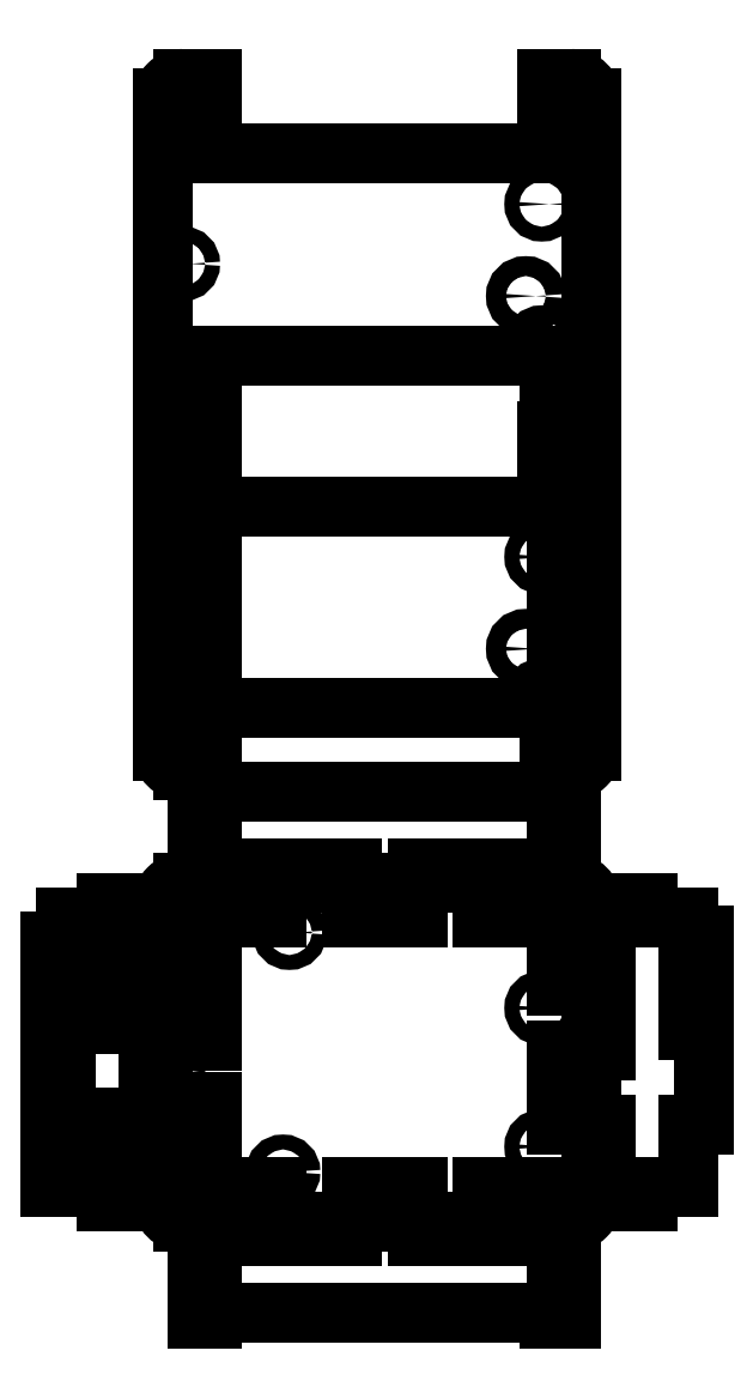
<metadata>
{"format":"dxf","ext":"dxf","renderer":"ezdxf+matplotlib","layout":"modelspace","background":"white","min_lineweight":24,"dpi":150}
</metadata>
<code>
0
SECTION
2
ENTITIES
0
CIRCLE
8
outline
10
14
20
2.5
30
0
40
1.6
0
CIRCLE
8
outline
10
15.3
20
50.7
30
0
40
1.6
0
CIRCLE
8
outline
10
66.1
20
7.6
30
0
40
1.6
0
CIRCLE
8
outline
10
66.1
20
35.5
30
0
40
1.6
0
LINE
8
outline
10
-0.2
20
53.7
30
0
11
-0.2
21
-0.5
31
0
0
LINE
8
outline
10
69.1
20
53.7
30
0
11
-0.2
21
53.7
31
0
0
LINE
8
outline
10
-0.2
20
-0.5
30
0
11
69.1
21
-0.5
31
0
0
LINE
8
outline
10
69.1
20
-0.5
30
0
11
69.1
21
53.7
31
0
0
LINE
8
outline
10
-0.2
20
3.5
30
0
11
-2.2
21
3.5
31
0
0
LINE
8
outline
10
-2.2
20
3.5
30
0
11
-2.2
21
13.5
31
0
0
LINE
8
outline
10
-2.2
20
13.5
30
0
11
-0.2
21
13.5
31
0
0
LINE
8
outline
10
-0.2
20
44.7
30
0
11
-6.7
21
44.7
31
0
0
LINE
8
outline
10
-6.7
20
44.7
30
0
11
-6.7
21
32.2
31
0
0
LINE
8
outline
10
-6.7
20
32.2
30
0
11
-0.2
21
32.2
31
0
0
CIRCLE
8
0
10
15.3
20
50.7
30
0
40
1.5
0
CIRCLE
8
0
10
66.1
20
35.5
30
0
40
1.5
0
CIRCLE
8
0
10
66.1
20
7.6
30
0
40
1.5
0
CIRCLE
8
0
10
14
20
2.5
30
0
40
1.5
0
LINE
8
0
10
12.8
20
53.7
30
0
11
12.8
21
56.7
31
0
0
LINE
8
0
10
27.8
20
53.7
30
0
11
41.1
21
53.7
31
0
0
LINE
8
0
10
41.1
20
53.7
30
0
11
41.1
21
56.7
31
0
0
LINE
8
0
10
41.1
20
56.7
30
0
11
27.8
21
56.7
31
0
0
LINE
8
0
10
27.8
20
56.7
30
0
11
27.8
21
53.7
31
0
0
LINE
8
0
10
12.8
20
-3.5
30
0
11
12.8
21
-0.5
31
0
0
LINE
8
0
10
27.8
20
-3.5
30
0
11
41.1
21
-3.5
31
0
0
LINE
8
0
10
41.1
20
-3.5
30
0
11
41.1
21
-0.5
31
0
0
LINE
8
0
10
41.1
20
-0.5
30
0
11
27.8
21
-0.5
31
0
0
LINE
8
0
10
27.8
20
-0.5
30
0
11
27.8
21
-3.5
31
0
0
LINE
8
0
10
-3.2
20
-3.5
30
0
11
-0.2
21
-3.5
31
0
0
LINE
8
0
10
-0.2
20
-3.5
30
0
11
-0.2
21
16.5
31
0
0
LINE
8
0
10
-0.2
20
16.5
30
0
11
-3.2
21
16.5
31
0
0
LINE
8
0
10
-3.2
20
16.5
30
0
11
-3.2
21
-3.5
31
0
0
LINE
8
0
10
4.8
20
53.7
30
0
11
12.8
21
53.7
31
0
0
LINE
8
0
10
12.8
20
56.7
30
0
11
4.8
21
56.7
31
0
0
LINE
8
0
10
4.8
20
56.7
30
0
11
4.8
21
53.7
31
0
0
LINE
8
0
10
64.1
20
56.7
30
0
11
64.1
21
53.7
31
0
0
LINE
8
0
10
64.1
20
-0.5
30
0
11
64.1
21
-3.5
31
0
0
LINE
8
0
10
12.8
20
-0.5
30
0
11
4.8
21
-0.5
31
0
0
LINE
8
0
10
4.8
20
-3.5
30
0
11
12.8
21
-3.5
31
0
0
LINE
8
0
10
4.8
20
-0.5
30
0
11
4.8
21
-3.5
31
0
0
ARC
8
0
10
72.1
20
56.7
30
0
40
4
50
360
51
90
0
LINE
8
0
10
76.1
20
-3.5
30
0
11
76.1
21
56.7
31
0
0
ARC
8
0
10
72.1
20
-3.5
30
0
40
4
50
270
51
0
0
LINE
8
0
10
-0.2
20
29
30
0
11
-3.2
21
29
31
0
0
LINE
8
0
10
-3.2
20
49
30
0
11
-0.2
21
49
31
0
0
LINE
8
0
10
4.8
20
60.7
30
0
11
4.8
21
63.7
31
0
0
LINE
8
0
10
12.8
20
60.7
30
0
11
12.8
21
63.7
31
0
0
LINE
8
0
10
12.8
20
63.7
30
0
11
27.8
21
63.7
31
0
0
LINE
8
0
10
27.8
20
63.7
30
0
11
27.8
21
60.7
31
0
0
LINE
8
0
10
41.1
20
60.7
30
0
11
41.1
21
63.7
31
0
0
LINE
8
0
10
64.1
20
60.7
30
0
11
64.1
21
63.7
31
0
0
LINE
8
0
10
-0.2
20
72
30
0
11
-3.2
21
72
31
0
0
LINE
8
0
10
-0.2
20
72
30
0
11
-0.2
21
63.7
31
0
0
LINE
8
0
10
4.8
20
63.7
30
0
11
-0.2
21
63.7
31
0
0
LINE
8
0
10
69.1
20
63.7
30
0
11
69.1
21
72
31
0
0
LINE
8
0
10
69.1
20
72
30
0
11
72.1
21
72
31
0
0
LINE
8
0
10
64.1
20
63.7
30
0
11
69.1
21
63.7
31
0
0
LINE
8
0
10
-3.2
20
72
30
0
11
-3.2
21
80.3
31
0
0
LINE
8
0
10
72.1
20
80.3
30
0
11
72.1
21
72
31
0
0
LINE
8
0
10
4.8
20
-7.5
30
0
11
4.8
21
-10.5
31
0
0
LINE
8
0
10
12.8
20
-7.5
30
0
11
12.8
21
-10.5
31
0
0
LINE
8
0
10
12.8
20
-10.5
30
0
11
27.8
21
-10.5
31
0
0
LINE
8
0
10
27.8
20
-10.5
30
0
11
27.8
21
-7.5
31
0
0
LINE
8
0
10
41.1
20
-7.5
30
0
11
41.1
21
-10.5
31
0
0
LINE
8
0
10
64.1
20
-7.5
30
0
11
64.1
21
-10.5
31
0
0
LINE
8
0
10
-0.2
20
-18.8
30
0
11
-3.2
21
-18.8
31
0
0
LINE
8
0
10
-0.2
20
-18.8
30
0
11
-0.2
21
-10.5
31
0
0
LINE
8
0
10
4.8
20
-10.5
30
0
11
-0.2
21
-10.5
31
0
0
LINE
8
0
10
69.1
20
-10.5
30
0
11
69.1
21
-18.8
31
0
0
LINE
8
0
10
69.1
20
-18.8
30
0
11
72.1
21
-18.8
31
0
0
LINE
8
0
10
64.1
20
-10.5
30
0
11
69.1
21
-10.5
31
0
0
LINE
8
0
10
-3.2
20
-18.8
30
0
11
-3.2
21
-27.1
31
0
0
LINE
8
0
10
72.1
20
-27.1
30
0
11
72.1
21
-18.8
31
0
0
LINE
8
0
10
69.1
20
50
30
0
11
72.1
21
50
31
0
0
LINE
8
0
10
72.1
20
50
30
0
11
72.1
21
40
31
0
0
LINE
8
0
10
72.1
20
40
30
0
11
69.1
21
40
31
0
0
LINE
8
0
10
69.1
20
40
30
0
11
69.1
21
50
31
0
0
LINE
8
0
10
69.1
20
27
30
0
11
72.1
21
27
31
0
0
LINE
8
0
10
69.1
20
12
30
0
11
69.1
21
27
31
0
0
LINE
8
0
10
72.1
20
27
30
0
11
72.1
21
12
31
0
0
LINE
8
0
10
72.1
20
12
30
0
11
69.1
21
12
31
0
0
LINE
8
0
10
76.1
20
50
30
0
11
79.1
21
50
31
0
0
LINE
8
0
10
79.1
20
50
30
0
11
79.1
21
56.7
31
0
0
LINE
8
0
10
76.1
20
40
30
0
11
79.1
21
40
31
0
0
LINE
8
0
10
79.1
20
40
30
0
11
79.1
21
27
31
0
0
LINE
8
0
10
79.1
20
27
30
0
11
76.1
21
27
31
0
0
LINE
8
0
10
76.1
20
12
30
0
11
79.1
21
12
31
0
0
LINE
8
0
10
79.1
20
12
30
0
11
79.1
21
-3.5
31
0
0
LINE
8
0
10
87.4
20
-3.5
30
0
11
87.4
21
-0.5
31
0
0
LINE
8
0
10
87.4
20
56.7
30
0
11
87.4
21
53.7
31
0
0
LINE
8
0
10
87.4
20
56.7
30
0
11
79.1
21
56.7
31
0
0
LINE
8
0
10
79.1
20
-3.5
30
0
11
87.4
21
-3.5
31
0
0
LINE
8
0
10
98.7
20
50
30
0
11
95.7
21
50
31
0
0
LINE
8
0
10
95.7
20
50
30
0
11
95.7
21
53.7
31
0
0
LINE
8
0
10
98.7
20
42
30
0
11
95.7
21
42
31
0
0
LINE
8
0
10
95.7
20
42
30
0
11
95.7
21
31
31
0
0
LINE
8
0
10
95.7
20
31
30
0
11
98.7
21
31
31
0
0
LINE
8
0
10
98.7
20
12
30
0
11
95.7
21
12
31
0
0
LINE
8
0
10
95.7
20
12
30
0
11
95.7
21
-0.5
31
0
0
LINE
8
0
10
87.4
20
-0.5
30
0
11
95.7
21
-0.5
31
0
0
LINE
8
0
10
87.4
20
53.7
30
0
11
95.7
21
53.7
31
0
0
LINE
8
0
10
98.7
20
12
30
0
11
98.7
21
31
31
0
0
LINE
8
0
10
98.7
20
42
30
0
11
98.7
21
50
31
0
0
CIRCLE
8
0
10
66.1
20
126.3
30
0
40
1.5
0
CIRCLE
8
0
10
66.1
20
98.4
30
0
40
1.5
0
ARC
8
0
10
72.1
20
147.5
30
0
40
4
50
360
51
90
0
LINE
8
0
10
76.1
20
87.3
30
0
11
76.1
21
147.5
31
0
0
ARC
8
0
10
72.1
20
87.3
30
0
40
4
50
270
51
0
0
LINE
8
0
10
-3.2
20
139.8
30
0
11
-0.2
21
139.8
31
0
0
LINE
8
0
10
-3.2
20
119.8
30
0
11
-3.2
21
139.8
31
0
0
LINE
8
0
10
-0.2
20
119.8
30
0
11
-3.2
21
119.8
31
0
0
LINE
8
0
10
-3.2
20
108.8
30
0
11
-0.2
21
108.8
31
0
0
LINE
8
0
10
-0.2
20
90.3
30
0
11
-3.2
21
90.3
31
0
0
LINE
8
0
10
-3.2
20
90.3
30
0
11
-3.2
21
108.8
31
0
0
LINE
8
0
10
72.1
20
140.8
30
0
11
69.1
21
140.8
31
0
0
LINE
8
0
10
69.1
20
132.8
30
0
11
72.1
21
132.8
31
0
0
LINE
8
0
10
72.1
20
132.8
30
0
11
72.1
21
140.8
31
0
0
LINE
8
0
10
69.1
20
121.8
30
0
11
72.1
21
121.8
31
0
0
LINE
8
0
10
72.1
20
121.8
30
0
11
72.1
21
102.8
31
0
0
LINE
8
0
10
72.1
20
102.8
30
0
11
69.1
21
102.8
31
0
0
LINE
8
0
10
69.1
20
102.8
30
0
11
69.1
21
121.8
31
0
0
CIRCLE
8
csk
10
15.3
20
141.5
30
0
40
2.9
0
CIRCLE
8
csk
10
66.1
20
126.3
30
0
40
2.9
0
CIRCLE
8
csk
10
66.1
20
98.4
30
0
40
2.9
0
CIRCLE
8
csk
10
14
20
93.3
30
0
40
2.9
0
CIRCLE
8
csk
10
66.1
20
35.5
30
0
40
2.9
0
CIRCLE
8
csk
10
66.1
20
7.6
30
0
40
2.9
0
CIRCLE
8
csk
10
14
20
2.5
30
0
40
2.9
0
CIRCLE
8
csk
10
15.3
20
50.7
30
0
40
2.9
0
LEADER
8
csk
3
Standard
71
1
72
0
73
3
74
0
75
0
40
1
41
10
76
3
10
16.74
20
144
10
31
20
159
10
39
20
159
0
MTEXT
8
csk
10
40
20
159
30
0
40
1
41
100
71
4
72
2
1
\U+00f83\~THRU,\~CSK\~\U+00f85.8\~\U+00d7\~90%%d\~(4)
7
unicode
50
0
73
0
44
1
0
LEADER
8
csk
3
Standard
71
1
72
0
73
3
74
0
75
0
40
1
41
10
76
3
10
67.52
20
38.03
10
90
20
63
10
95
20
63
0
MTEXT
8
csk
10
96
20
63
30
0
40
1
41
100
71
4
72
2
1
\U+00f83\~THRU,\~CSK\~\U+00f85.8\~\U+00d7\~90%%d\~(4)\PBOTTOM\~SIDE
7
unicode
50
0
73
0
44
1
0
LINE
8
outline
10
-6.7
20
32.2
30
0
11
10.3
21
32.2
31
0
0
LINE
8
outline
10
10.3
20
32.2
30
0
11
10.3
21
44.7
31
0
0
LINE
8
outline
10
10.3
20
44.7
30
0
11
-6.7
21
44.7
31
0
0
LINE
8
outline
10
-6.7
20
44.7
30
0
11
-6.7
21
32.2
31
0
0
LINE
8
outline
10
-2.2
20
3.5
30
0
11
12.5
21
3.5
31
0
0
LINE
8
outline
10
12.5
20
3.5
30
0
11
12.5
21
13.5
31
0
0
LINE
8
outline
10
12.5
20
13.5
30
0
11
-2.2
21
13.5
31
0
0
LINE
8
outline
10
-2.2
20
13.5
30
0
11
-2.2
21
3.5
31
0
0
LINE
8
outline
10
61.9
20
23.9
30
0
11
66.9
21
23.9
31
0
0
LINE
8
outline
10
66.9
20
23.9
30
0
11
66.9
21
31.2
31
0
0
LINE
8
outline
10
66.9
20
31.2
30
0
11
61.9
21
31.2
31
0
0
LINE
8
outline
10
61.9
20
31.2
30
0
11
61.9
21
23.9
31
0
0
CIRCLE
8
outline
10
14
20
93.3
30
0
40
1.6
0
CIRCLE
8
outline
10
15.3
20
141.5
30
0
40
1.6
0
CIRCLE
8
outline
10
66.1
20
98.4
30
0
40
1.6
0
CIRCLE
8
outline
10
66.1
20
126.3
30
0
40
1.6
0
LINE
8
outline
10
-0.2
20
144.5
30
0
11
-0.2
21
90.3
31
0
0
LINE
8
outline
10
69.1
20
144.5
30
0
11
-0.2
21
144.5
31
0
0
LINE
8
outline
10
-0.2
20
90.3
30
0
11
69.1
21
90.3
31
0
0
LINE
8
outline
10
69.1
20
90.3
30
0
11
69.1
21
144.5
31
0
0
LINE
8
outline
10
-0.2
20
94.3
30
0
11
-2.2
21
94.3
31
0
0
LINE
8
outline
10
-2.2
20
94.3
30
0
11
-2.2
21
104.3
31
0
0
LINE
8
outline
10
-2.2
20
104.3
30
0
11
-0.2
21
104.3
31
0
0
LINE
8
outline
10
-0.2
20
135.5
30
0
11
-6.7
21
135.5
31
0
0
LINE
8
outline
10
-6.7
20
135.5
30
0
11
-6.7
21
123
31
0
0
LINE
8
outline
10
-6.7
20
123
30
0
11
-0.2
21
123
31
0
0
LINE
8
outline
10
-6.7
20
123
30
0
11
10.3
21
123
31
0
0
LINE
8
outline
10
10.3
20
123
30
0
11
10.3
21
135.5
31
0
0
LINE
8
outline
10
10.3
20
135.5
30
0
11
-6.7
21
135.5
31
0
0
LINE
8
outline
10
-6.7
20
135.5
30
0
11
-6.7
21
123
31
0
0
LINE
8
outline
10
-2.2
20
94.3
30
0
11
12.5
21
94.3
31
0
0
LINE
8
outline
10
12.5
20
94.3
30
0
11
12.5
21
104.3
31
0
0
LINE
8
outline
10
12.5
20
104.3
30
0
11
-2.2
21
104.3
31
0
0
LINE
8
outline
10
-2.2
20
104.3
30
0
11
-2.2
21
94.3
31
0
0
LINE
8
outline
10
61.9
20
114.7
30
0
11
66.9
21
114.7
31
0
0
LINE
8
outline
10
66.9
20
114.7
30
0
11
66.9
21
122
31
0
0
LINE
8
outline
10
66.9
20
122
30
0
11
61.9
21
122
31
0
0
LINE
8
outline
10
61.9
20
122
30
0
11
61.9
21
114.7
31
0
0
LINE
8
0
10
-0.2
20
90.3
30
0
11
-0.2
21
83.3
31
0
0
LINE
8
0
10
69.1
20
83.3
30
0
11
72.1
21
83.3
31
0
0
LINE
8
0
10
72.1
20
151.5
30
0
11
69.1
21
151.5
31
0
0
LINE
8
0
10
-0.2
20
144.5
30
0
11
-0.2
21
151.5
31
0
0
LINE
8
0
10
-0.2
20
144.5
30
0
11
-0.2
21
139.8
31
0
0
LINE
8
0
10
-0.2
20
135
30
0
11
-0.2
21
119.8
31
0
0
LINE
8
0
10
-0.2
20
108.8
30
0
11
-0.2
21
95.8
31
0
0
LINE
8
0
10
69.1
20
135
30
0
11
69.1
21
132.8
31
0
0
LINE
8
0
10
-0.2
20
135
30
0
11
-0.2
21
136.5
31
0
0
LINE
8
0
10
69.1
20
135
30
0
11
69.1
21
136.5
31
0
0
LINE
8
0
10
69.1
20
151.5
30
0
11
67.1
21
151.5
31
0
0
LINE
8
0
10
67.1
20
151.5
30
0
11
67.1
21
136.5
31
0
0
LINE
8
0
10
69.1
20
140.8
30
0
11
69.1
21
136.5
31
0
0
LINE
8
0
10
-0.2
20
136.5
30
0
11
67.1
21
136.5
31
0
0
LINE
8
0
10
67.6
20
90.3
30
0
11
67.6
21
83.3
31
0
0
LINE
8
0
10
67.6
20
90.3
30
0
11
67.6
21
95.8
31
0
0
LINE
8
0
10
69.1
20
83.3
30
0
11
67.6
21
83.3
31
0
0
LINE
8
0
10
-0.2
20
95.8
30
0
11
67.6
21
95.8
31
0
0
LINE
8
0
10
-0.2
20
80.3
30
0
11
-3.2
21
80.3
31
0
0
LINE
8
0
10
67.6
20
80.3
30
0
11
72.1
21
80.3
31
0
0
LINE
8
0
10
-3.2
20
-27.1
30
0
11
-0.2
21
-27.1
31
0
0
LINE
8
0
10
67.6
20
-27.1
30
0
11
72.1
21
-27.1
31
0
0
LINE
8
0
10
-0.2
20
79.1
30
0
11
67.6
21
79.1
31
0
0
LINE
8
0
10
-0.2
20
80.3
30
0
11
-0.2
21
79.1
31
0
0
LINE
8
0
10
67.6
20
80.3
30
0
11
67.6
21
79.1
31
0
0
LINE
8
0
10
-0.2
20
-25.9
30
0
11
67.6
21
-25.9
31
0
0
LINE
8
0
10
-0.2
20
-27.1
30
0
11
-0.2
21
-25.9
31
0
0
LINE
8
0
10
67.6
20
-27.1
30
0
11
67.6
21
-25.9
31
0
0
LINE
8
0
10
-0.2
20
43
30
0
11
-3.2
21
43
31
0
0
LINE
8
0
10
-0.2
20
40
30
0
11
-3.2
21
40
31
0
0
LINE
8
0
10
-3.2
20
43
30
0
11
-3.2
21
49
31
0
0
LINE
8
0
10
-3.2
20
29
30
0
11
-3.2
21
40
31
0
0
LINE
8
0
10
-0.2
20
40
30
0
11
-0.2
21
29
31
0
0
LINE
8
0
10
-0.2
20
49
30
0
11
-0.2
21
43
31
0
0
LINE
8
0
10
54.1
20
53.7
30
0
11
54.1
21
56.7
31
0
0
LINE
8
0
10
54.1
20
63.7
30
0
11
54.1
21
60.7
31
0
0
LINE
8
0
10
41.1
20
63.7
30
0
11
54.1
21
63.7
31
0
0
LINE
8
0
10
54.1
20
56.7
30
0
11
64.1
21
56.7
31
0
0
LINE
8
0
10
64.1
20
53.7
30
0
11
54.1
21
53.7
31
0
0
LINE
8
0
10
54.1
20
-3.5
30
0
11
54.1
21
-0.5
31
0
0
LINE
8
0
10
54.1
20
-10.5
30
0
11
54.1
21
-7.5
31
0
0
LINE
8
0
10
54.1
20
-0.5
30
0
11
64.1
21
-0.5
31
0
0
LINE
8
0
10
64.1
20
-3.5
30
0
11
54.1
21
-3.5
31
0
0
LINE
8
0
10
41.1
20
-10.5
30
0
11
54.1
21
-10.5
31
0
0
LINE
8
0
10
-0.2
20
144.5
30
0
11
-0.2
21
147.5
31
0
0
ARC
8
0
10
-6.2
20
56.7
30
0
40
4
50
90
51
180
0
LINE
8
0
10
-10.2
20
56.7
30
0
11
-10.2
21
-3.5
31
0
0
ARC
8
0
10
-6.2
20
-3.5
30
0
40
4
50
180
51
270
0
LINE
8
0
10
-10.2
20
16.5
30
0
11
-13.2
21
16.5
31
0
0
LINE
8
0
10
-13.2
20
29
30
0
11
-10.2
21
29
31
0
0
LINE
8
0
10
-10.2
20
49
30
0
11
-13.2
21
49
31
0
0
LINE
8
0
10
-13.2
20
49
30
0
11
-13.2
21
56.7
31
0
0
LINE
8
0
10
-17.8
20
32.2
30
0
11
-28.8
21
32.2
31
0
0
LINE
8
0
10
-28.8
20
32.2
30
0
11
-28.8
21
44.7
31
0
0
LINE
8
0
10
-28.8
20
44.7
30
0
11
-17.8
21
44.7
31
0
0
LINE
8
0
10
-17.8
20
44.7
30
0
11
-17.8
21
32.2
31
0
0
LINE
8
0
10
-17.8
20
3.5
30
0
11
-28.8
21
3.5
31
0
0
LINE
8
0
10
-28.8
20
3.5
30
0
11
-28.8
21
13.5
31
0
0
LINE
8
0
10
-28.8
20
13.5
30
0
11
-17.8
21
13.5
31
0
0
LINE
8
0
10
-17.8
20
13.5
30
0
11
-17.8
21
3.5
31
0
0
LINE
8
0
10
-21.5
20
-3.5
30
0
11
-21.5
21
-0.5
31
0
0
LINE
8
0
10
-21.5
20
-0.5
30
0
11
-32.8
21
-0.5
31
0
0
LINE
8
0
10
-21.5
20
56.7
30
0
11
-21.5
21
53.7
31
0
0
LINE
8
0
10
-21.5
20
56.7
30
0
11
-13.2
21
56.7
31
0
0
LINE
8
0
10
-10.2
20
-3.5
30
0
11
-21.5
21
-3.5
31
0
0
LINE
8
0
10
-32.8
20
49
30
0
11
-29.8
21
49
31
0
0
LINE
8
0
10
-29.8
20
49
30
0
11
-29.8
21
53.7
31
0
0
LINE
8
0
10
-21.5
20
53.7
30
0
11
-29.8
21
53.7
31
0
0
LINE
8
0
10
-32.8
20
29
30
0
11
-29.8
21
29
31
0
0
LINE
8
0
10
-29.8
20
18
30
0
11
-32.8
21
18
31
0
0
LINE
8
0
10
-32.8
20
29
30
0
11
-32.8
21
49
31
0
0
LINE
8
0
10
-32.8
20
-0.5
30
0
11
-32.8
21
18
31
0
0
ARC
8
0
10
-6.2
20
147.5
30
0
40
4
50
90
51
180
0
LINE
8
0
10
-10.2
20
147.5
30
0
11
-10.2
21
87.3
31
0
0
ARC
8
0
10
-6.2
20
87.3
30
0
40
4
50
180
51
270
0
LINE
8
0
10
-13.2
20
43
30
0
11
-13.2
21
40
31
0
0
LINE
8
0
10
-10.2
20
43
30
0
11
-13.2
21
43
31
0
0
LINE
8
0
10
-10.2
20
40
30
0
11
-13.2
21
40
31
0
0
CIRCLE
8
0
10
-6.2
20
147.5
30
0
40
1.5
0
CIRCLE
8
0
10
-6.2
20
87.3
30
0
40
1.5
0
LINE
8
0
10
-0.2
20
151.5
30
0
11
-6.2
21
151.5
31
0
0
LINE
8
0
10
-6.2
20
83.3
30
0
11
-0.2
21
83.3
31
0
0
LINE
8
0
10
72.1
20
60.7
30
0
11
-6.2
21
60.7
31
0
0
LINE
8
0
10
-6.2
20
-7.5
30
0
11
72.1
21
-7.5
31
0
0
CIRCLE
8
0
10
-6.2
20
56.7
30
0
40
1.5
0
CIRCLE
8
0
10
-6.2
20
-3.5
30
0
40
1.5
0
LINE
8
0
10
-29.8
20
29
30
0
11
-29.8
21
18
31
0
0
LINE
8
0
10
-13.2
20
29
30
0
11
-13.2
21
16.5
31
0
0
CIRCLE
8
0
10
-6.2
20
114.3
30
0
40
1.5
0
CIRCLE
8
0
10
-6.2
20
22.75
30
0
40
1.5
0
CIRCLE
8
0
10
66.1
20
197.3
30
0
40
1.5
0
CIRCLE
8
0
10
66.1
20
169.4
30
0
40
1.5
0
ARC
8
0
10
72.1
20
218.5
30
0
40
4
50
360
51
90
0
LINE
8
0
10
76.1
20
158.3
30
0
11
76.1
21
218.5
31
0
0
ARC
8
0
10
72.1
20
158.3
30
0
40
4
50
270
51
0
0
LINE
8
0
10
-0.2
20
161.3
30
0
11
-0.2
21
154.3
31
0
0
LINE
8
0
10
69.1
20
154.3
30
0
11
72.1
21
154.3
31
0
0
LINE
8
0
10
72.1
20
222.5
30
0
11
69.1
21
222.5
31
0
0
LINE
8
0
10
-0.2
20
215.5
30
0
11
-0.2
21
222.5
31
0
0
LINE
8
0
10
-0.2
20
215.5
30
0
11
-0.2
21
210.8
31
0
0
LINE
8
0
10
69.1
20
222.5
30
0
11
67.1
21
222.5
31
0
0
LINE
8
0
10
67.1
20
222.5
30
0
11
67.1
21
207.5
31
0
0
LINE
8
0
10
-0.2
20
207.5
30
0
11
67.1
21
207.5
31
0
0
LINE
8
0
10
67.6
20
161.3
30
0
11
67.6
21
154.3
31
0
0
LINE
8
0
10
67.6
20
161.3
30
0
11
67.6
21
166.8
31
0
0
LINE
8
0
10
69.1
20
154.3
30
0
11
67.6
21
154.3
31
0
0
LINE
8
0
10
-0.2
20
166.8
30
0
11
67.6
21
166.8
31
0
0
LINE
8
0
10
-0.2
20
215.5
30
0
11
-0.2
21
218.5
31
0
0
ARC
8
0
10
-6.2
20
218.5
30
0
40
4
50
90
51
180
0
LINE
8
0
10
-10.2
20
218.5
30
0
11
-10.2
21
158.3
31
0
0
ARC
8
0
10
-6.2
20
158.3
30
0
40
4
50
180
51
270
0
CIRCLE
8
0
10
-6.2
20
218.5
30
0
40
1.5
0
CIRCLE
8
0
10
-6.2
20
158.3
30
0
40
1.5
0
LINE
8
0
10
-0.2
20
222.5
30
0
11
-6.2
21
222.5
31
0
0
LINE
8
0
10
-6.2
20
154.3
30
0
11
-0.2
21
154.3
31
0
0
CIRCLE
8
0
10
-6.2
20
185.3
30
0
40
1.5
0
LINE
8
0
10
-0.2
20
210.8
30
0
11
-0.2
21
207.5
31
0
0
LINE
8
0
10
-0.2
20
161.3
30
0
11
-0.2
21
166.8
31
0
0
CIRCLE
8
outline
10
62.9
20
17
30
0
40
1.5
0
CIRCLE
8
outline
10
62.9
20
107.8
30
0
40
1.5
0
CIRCLE
8
0
10
62.9
20
107.8
30
0
40
2
0
CIRCLE
8
0
10
62.9
20
178.8
30
0
40
2
0
ENDSEC
0
EOF

</code>
